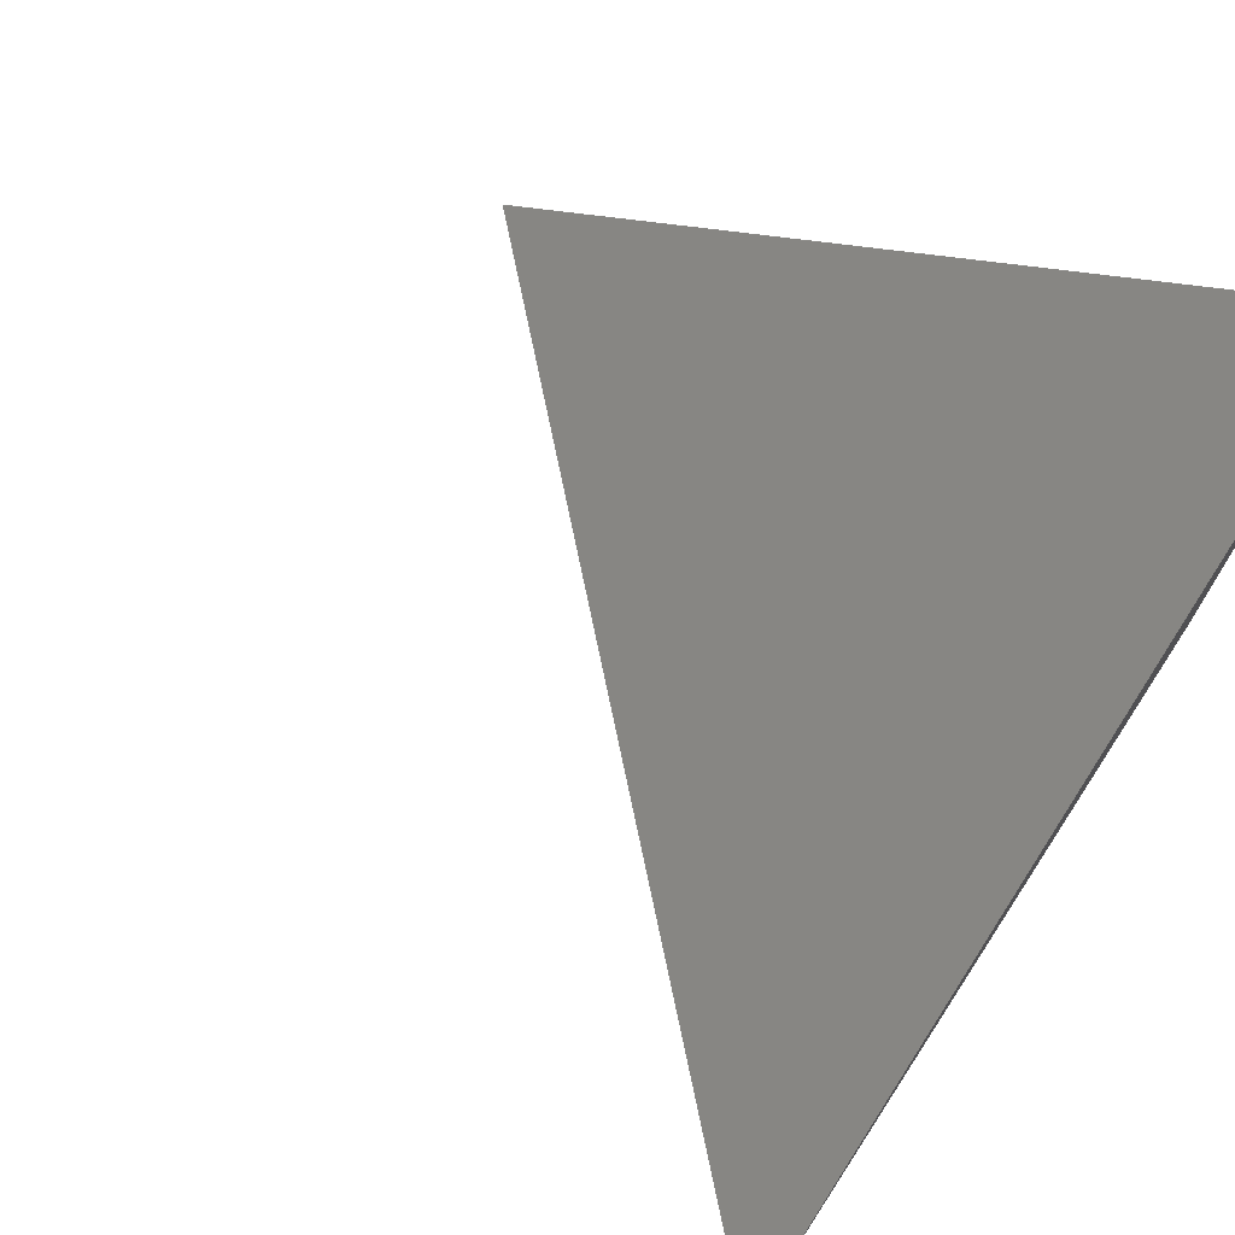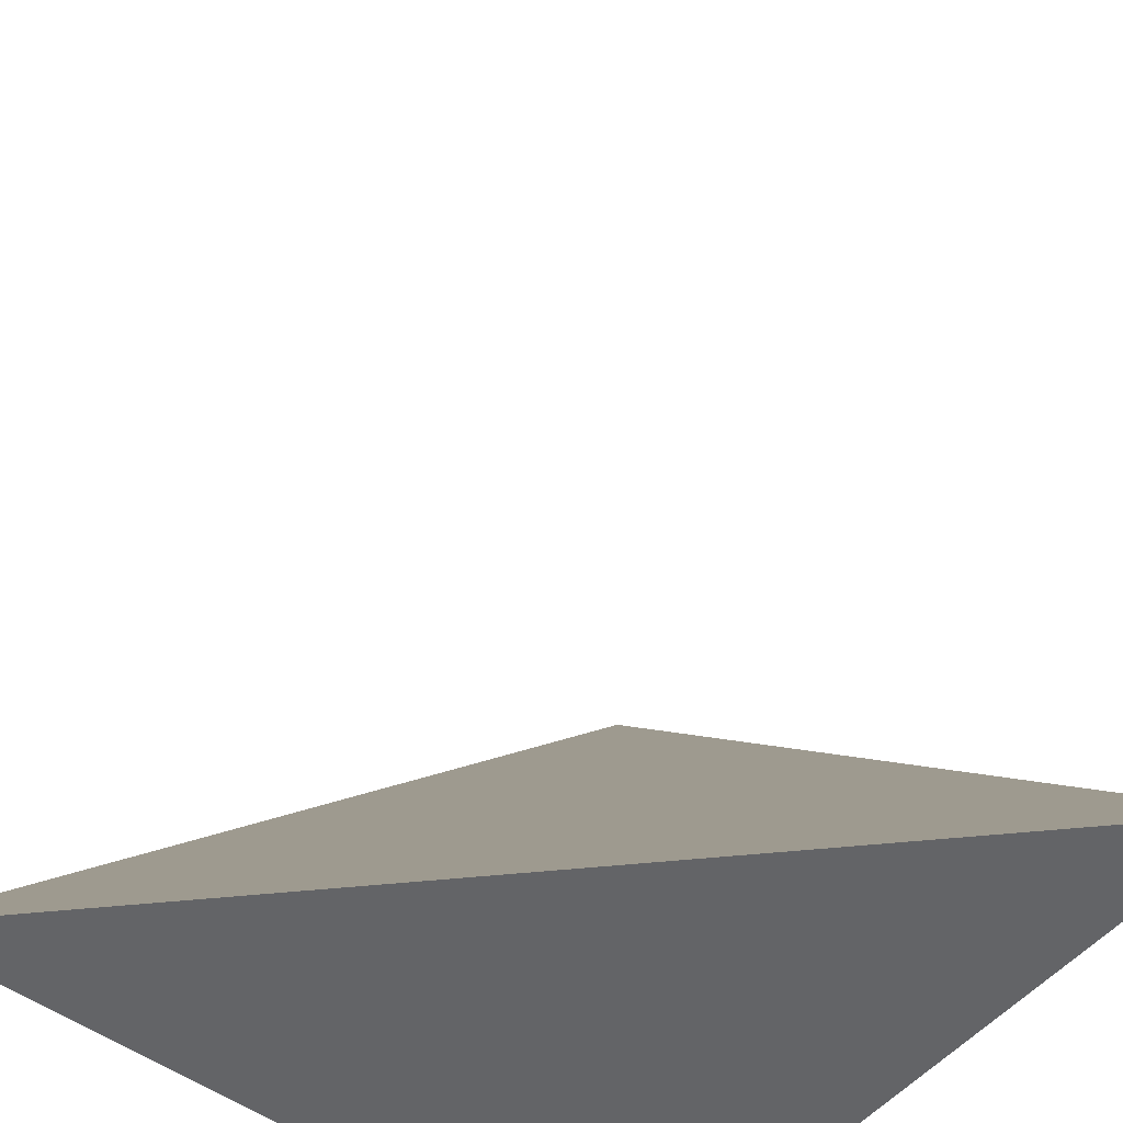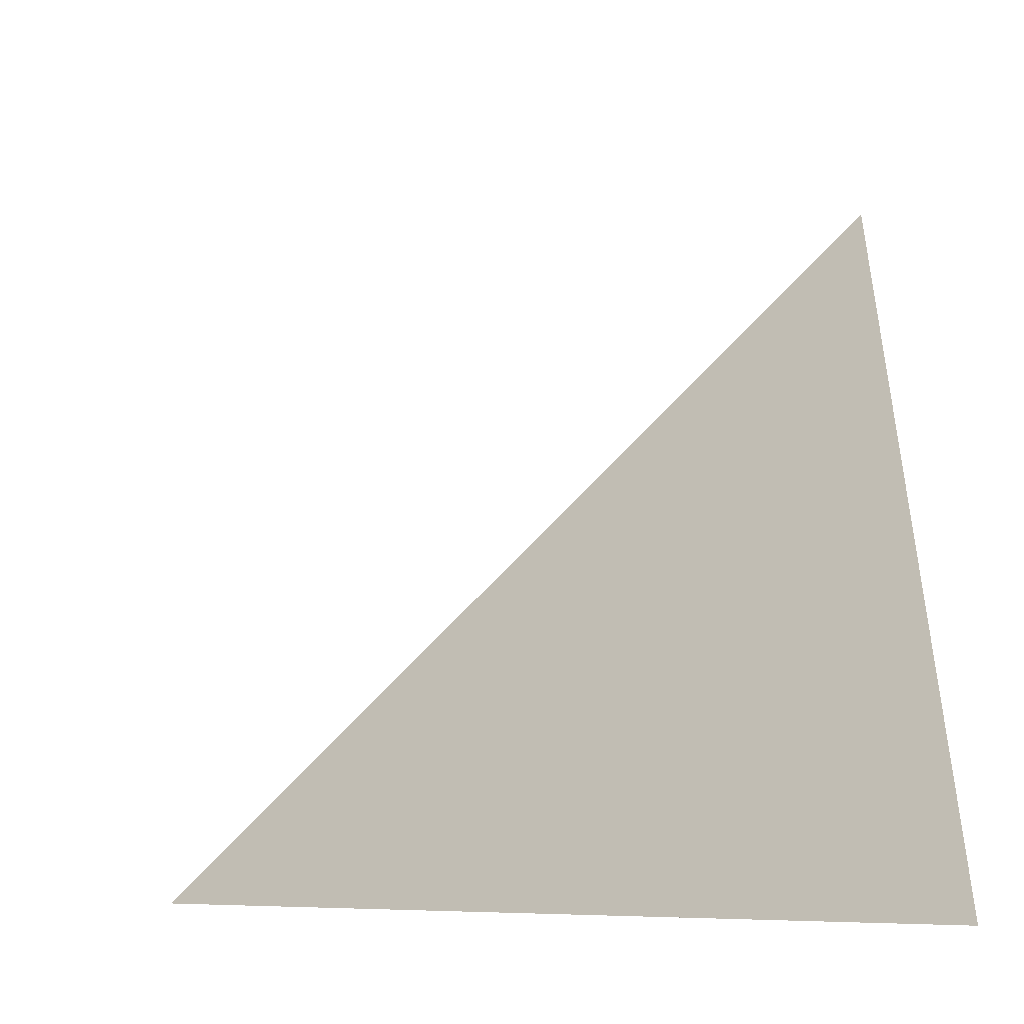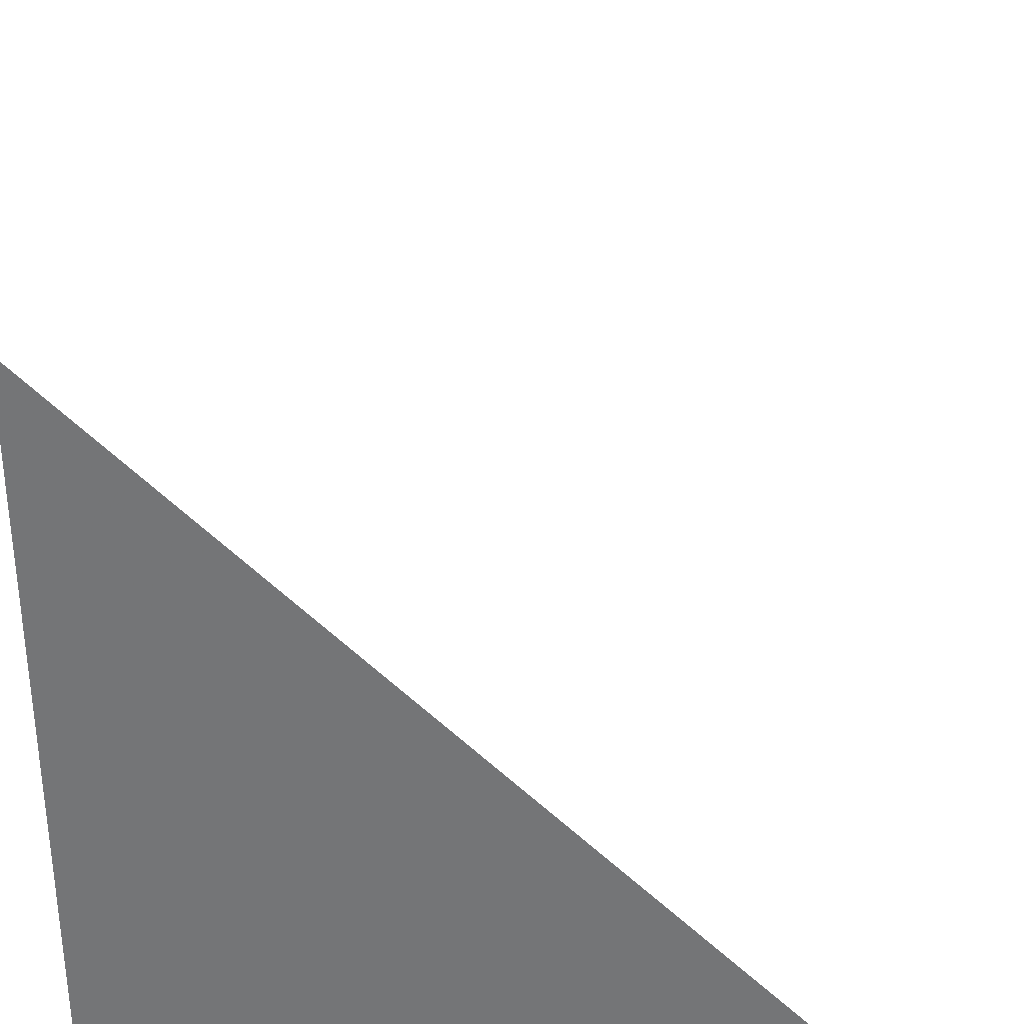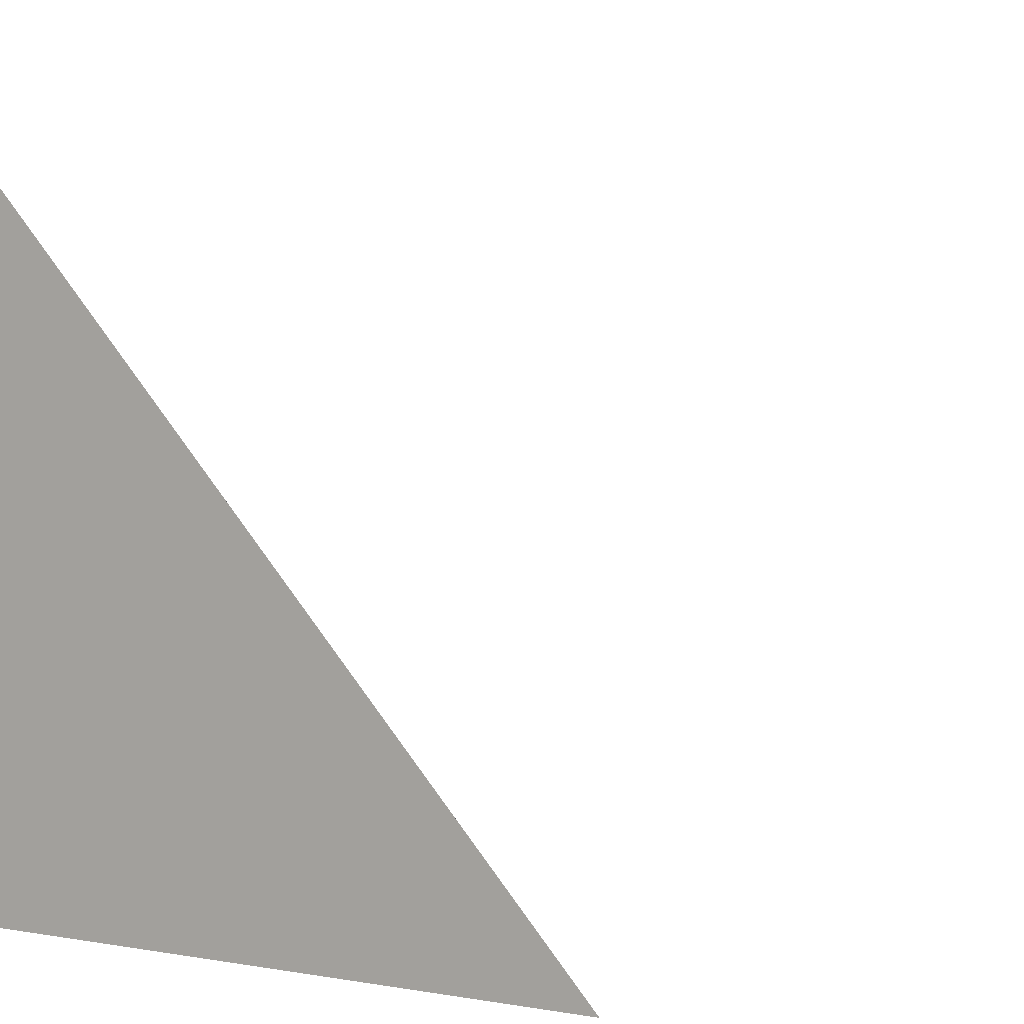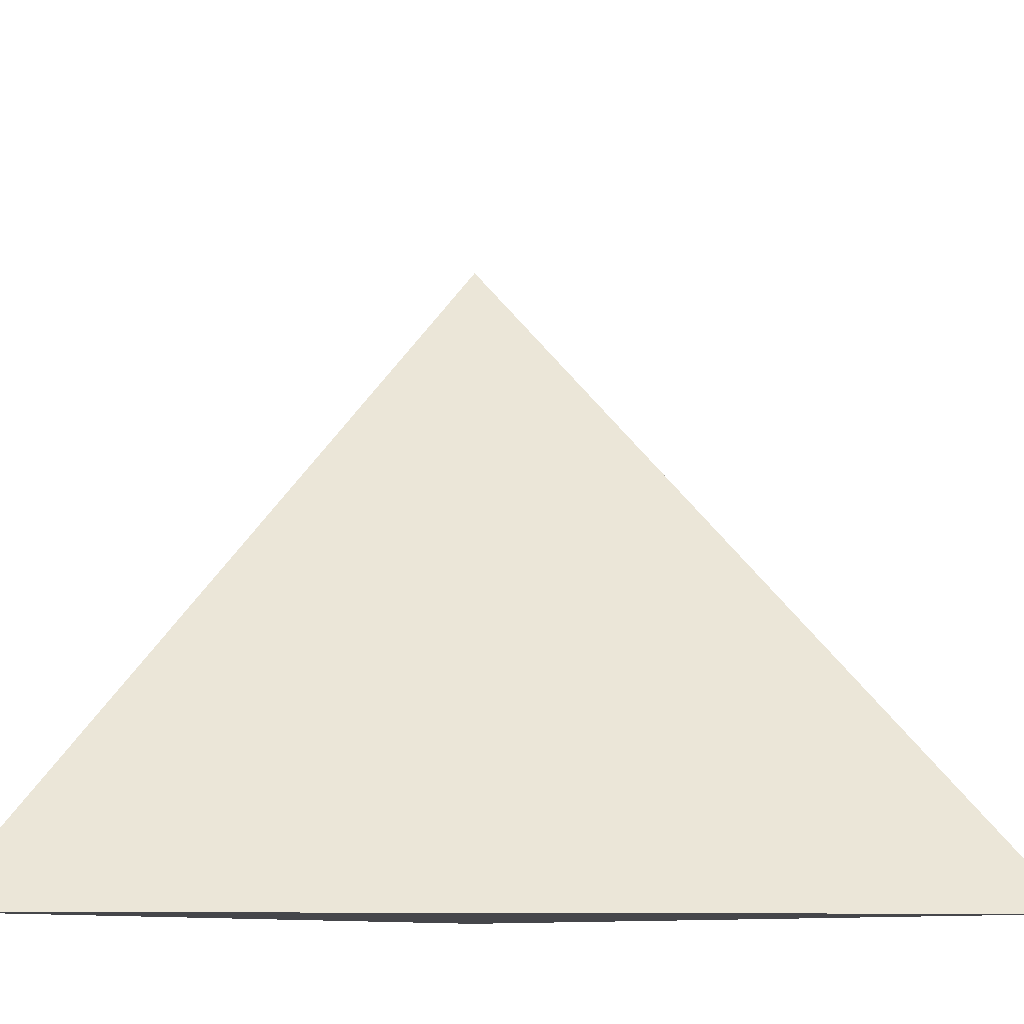
<metadata>
{"format":"obj","ext":"obj","renderer":"f3d","projection":"perspective","resolution":1024,"background":"white","views":[{"elev":73.3,"azim":33.2,"up":"+Y"},{"elev":-51.2,"azim":-128.5,"up":"+Z"},{"elev":-7.1,"azim":1.4,"up":"+Y"},{"elev":33.2,"azim":93.3,"up":"+Z"},{"elev":0.4,"azim":-142.1,"up":"+Y"},{"elev":-9.9,"azim":-49.7,"up":"+Y"}]}
</metadata>
<code>
v 384 -384 -64
v 320 -384 -64
v 384 -320 -64
v 384 -384 0
f 1 2 3
f 3 4 1
f 4 2 1
f 2 4 3

</code>
